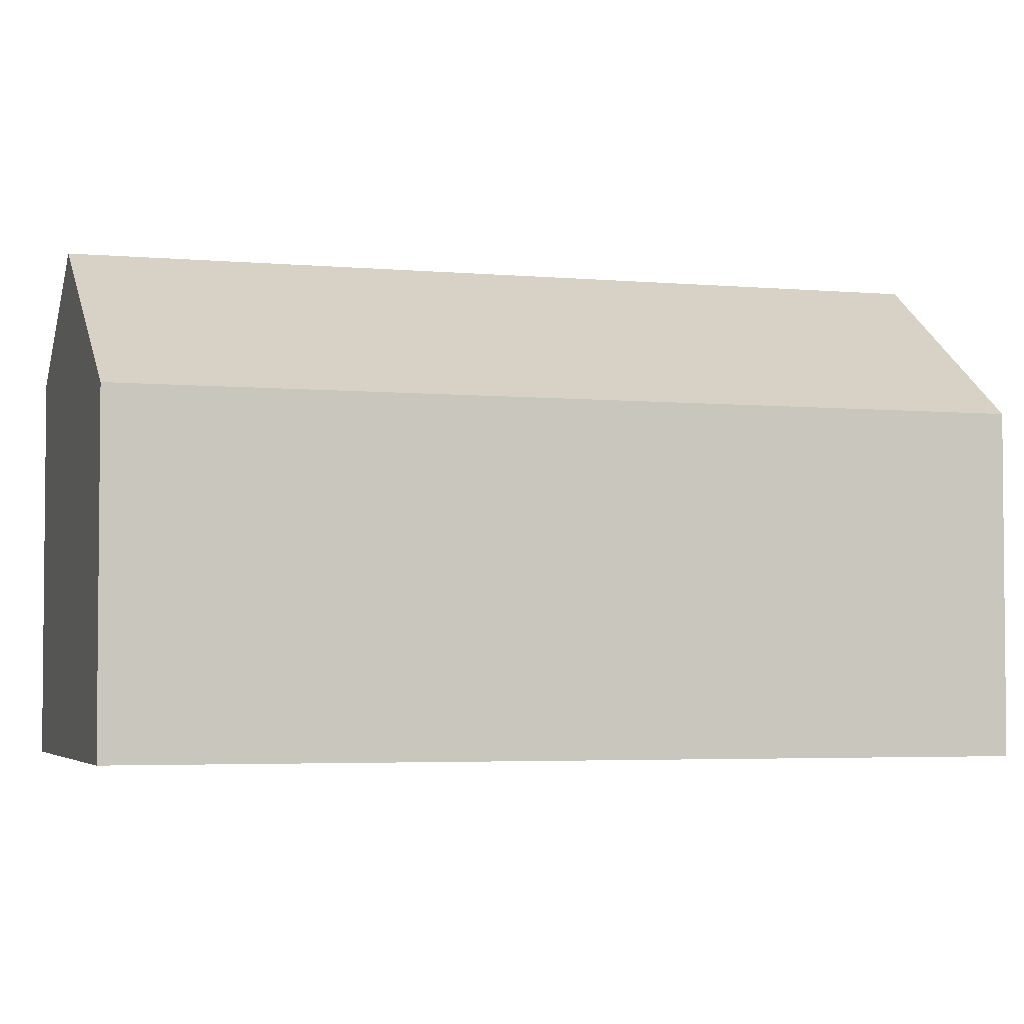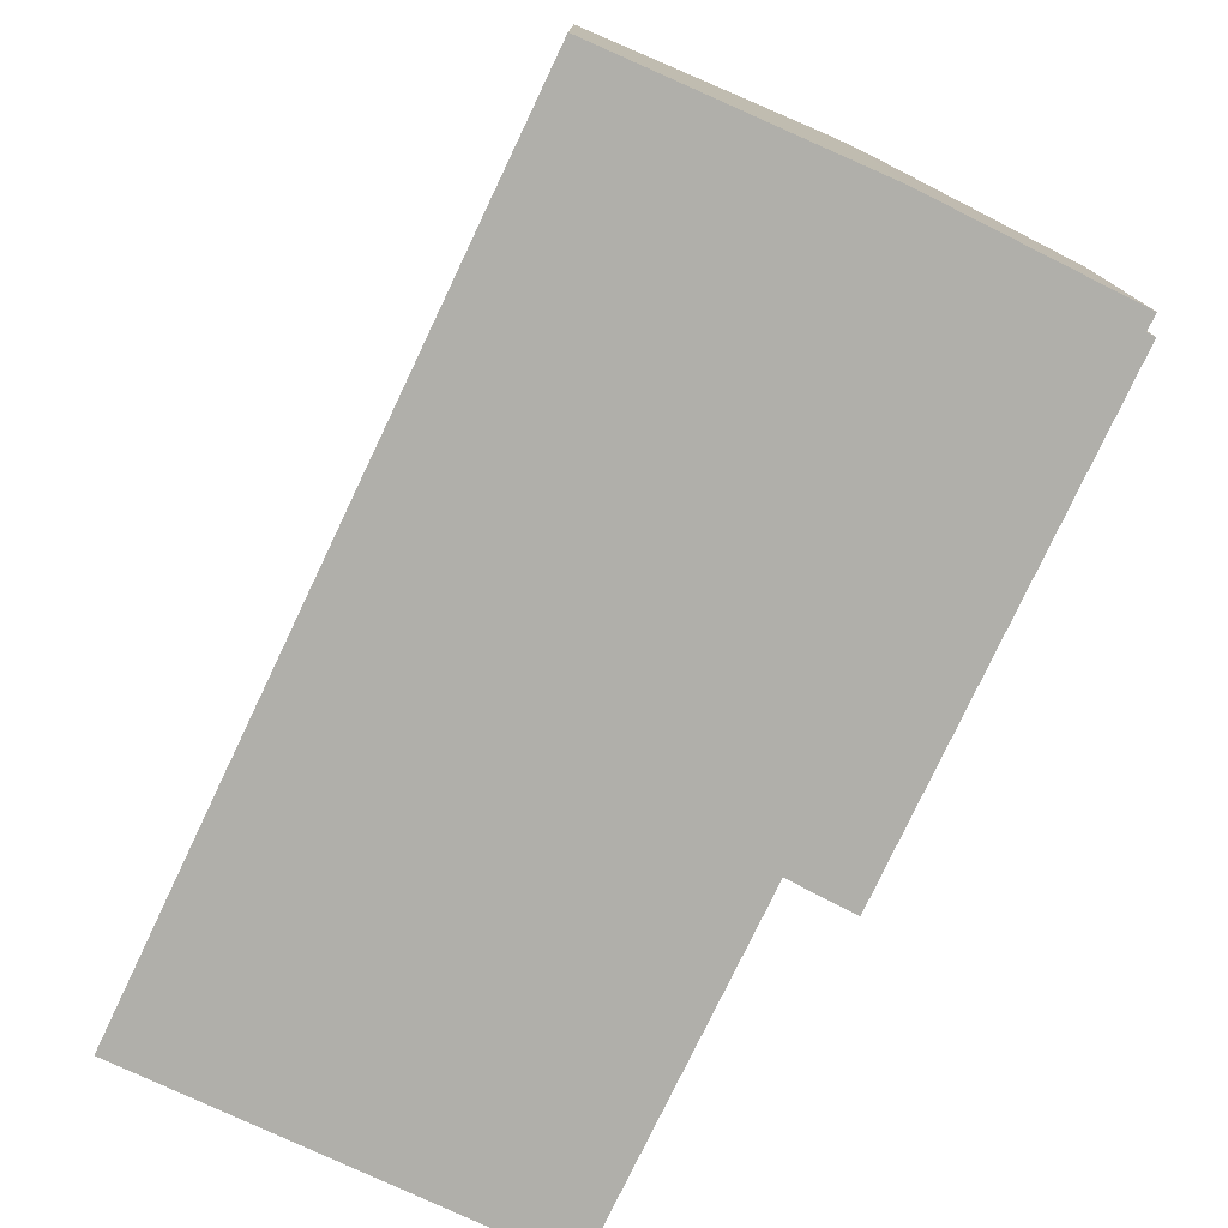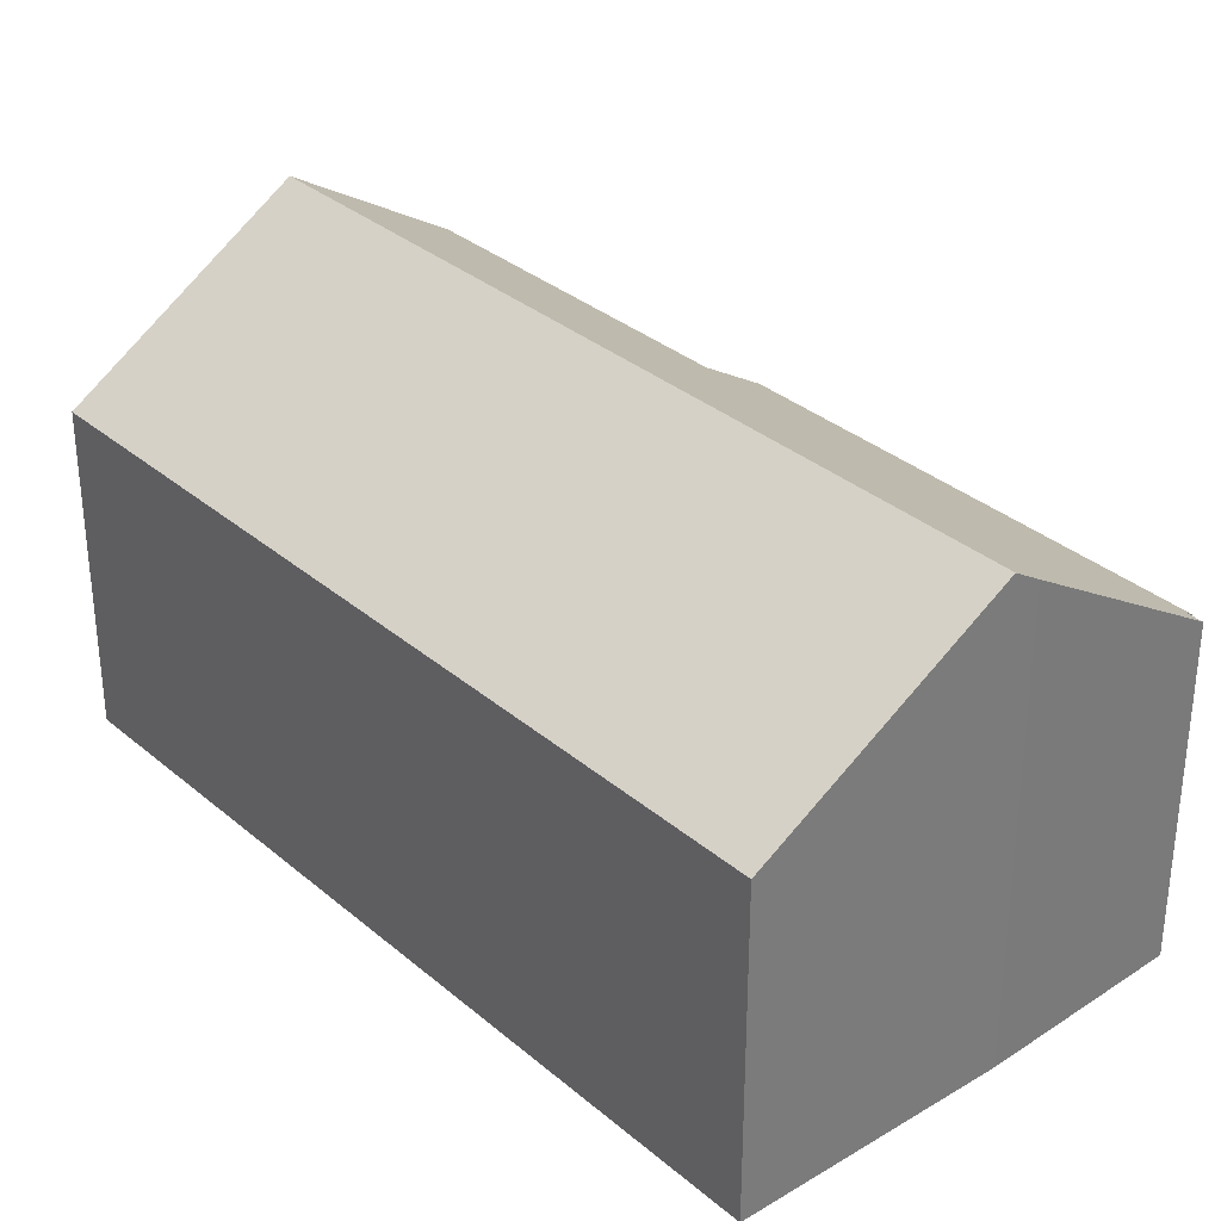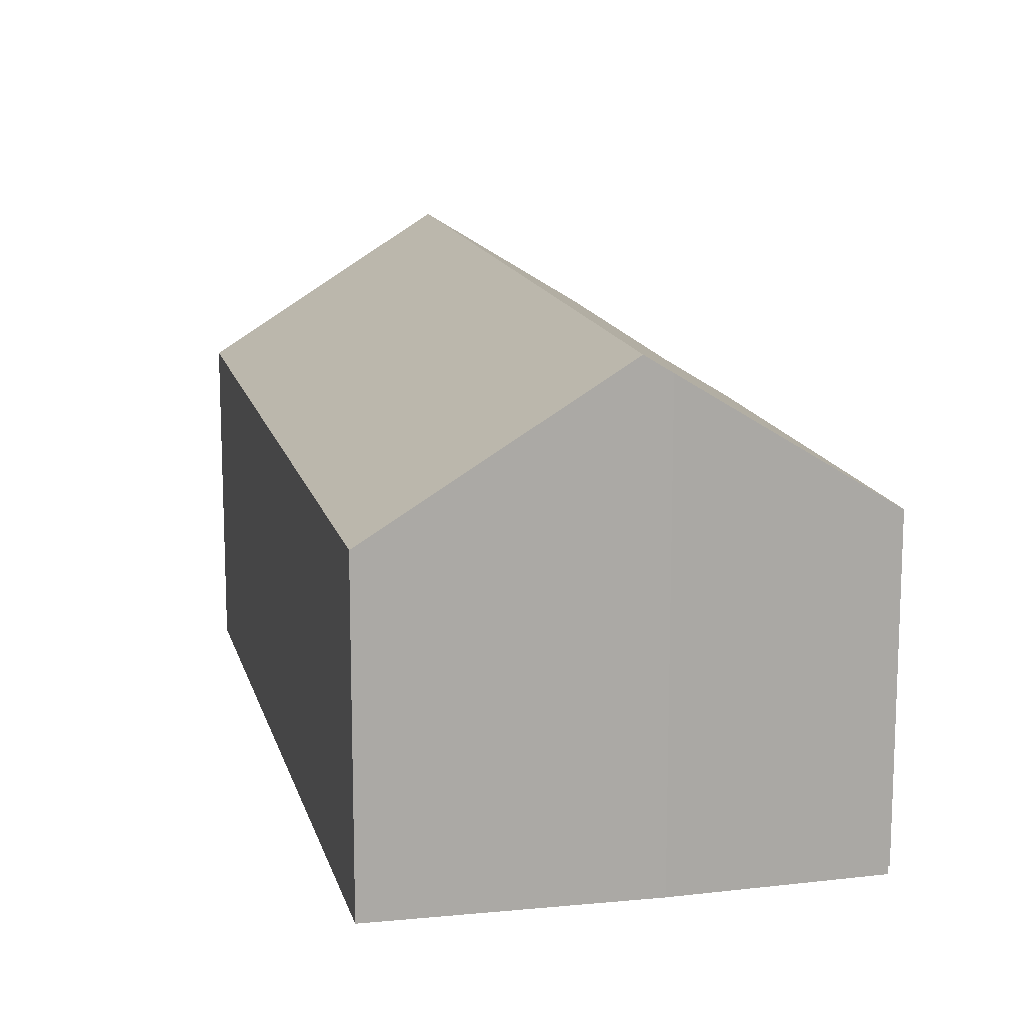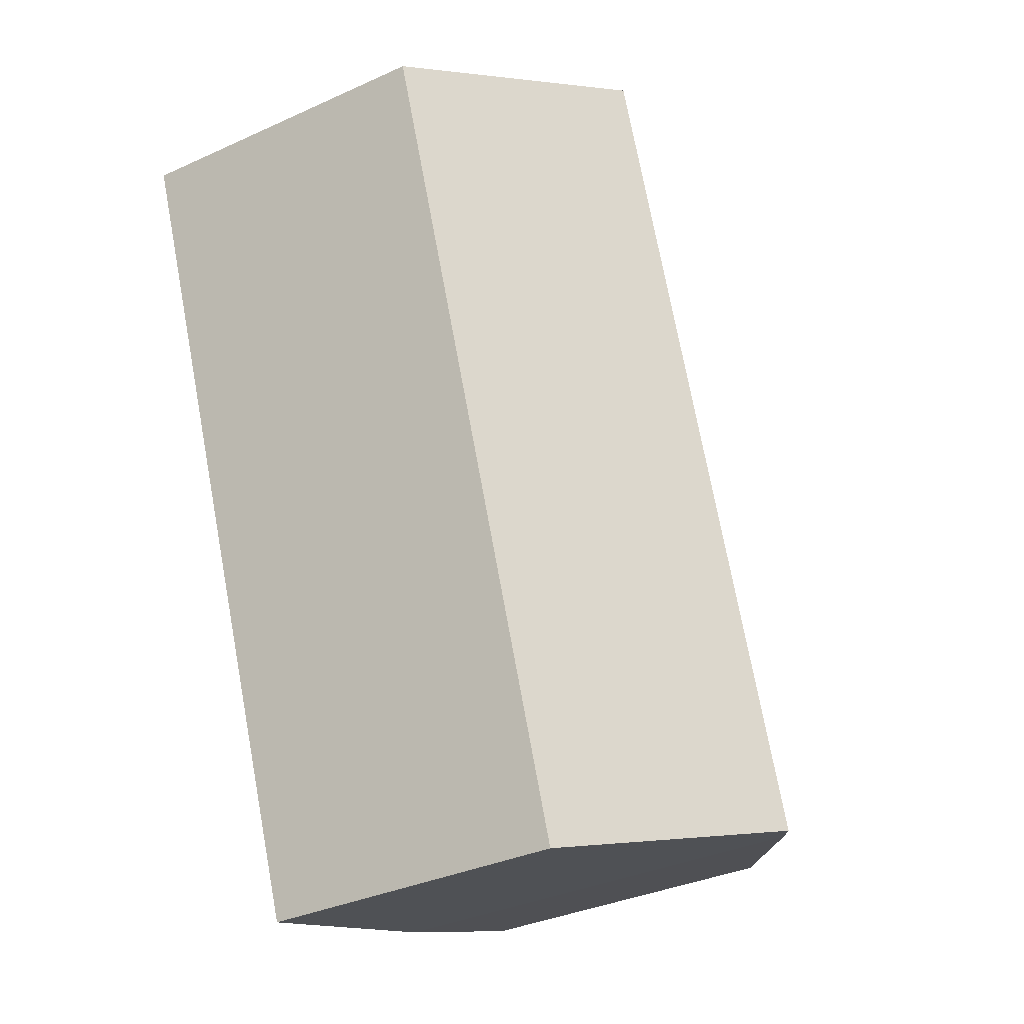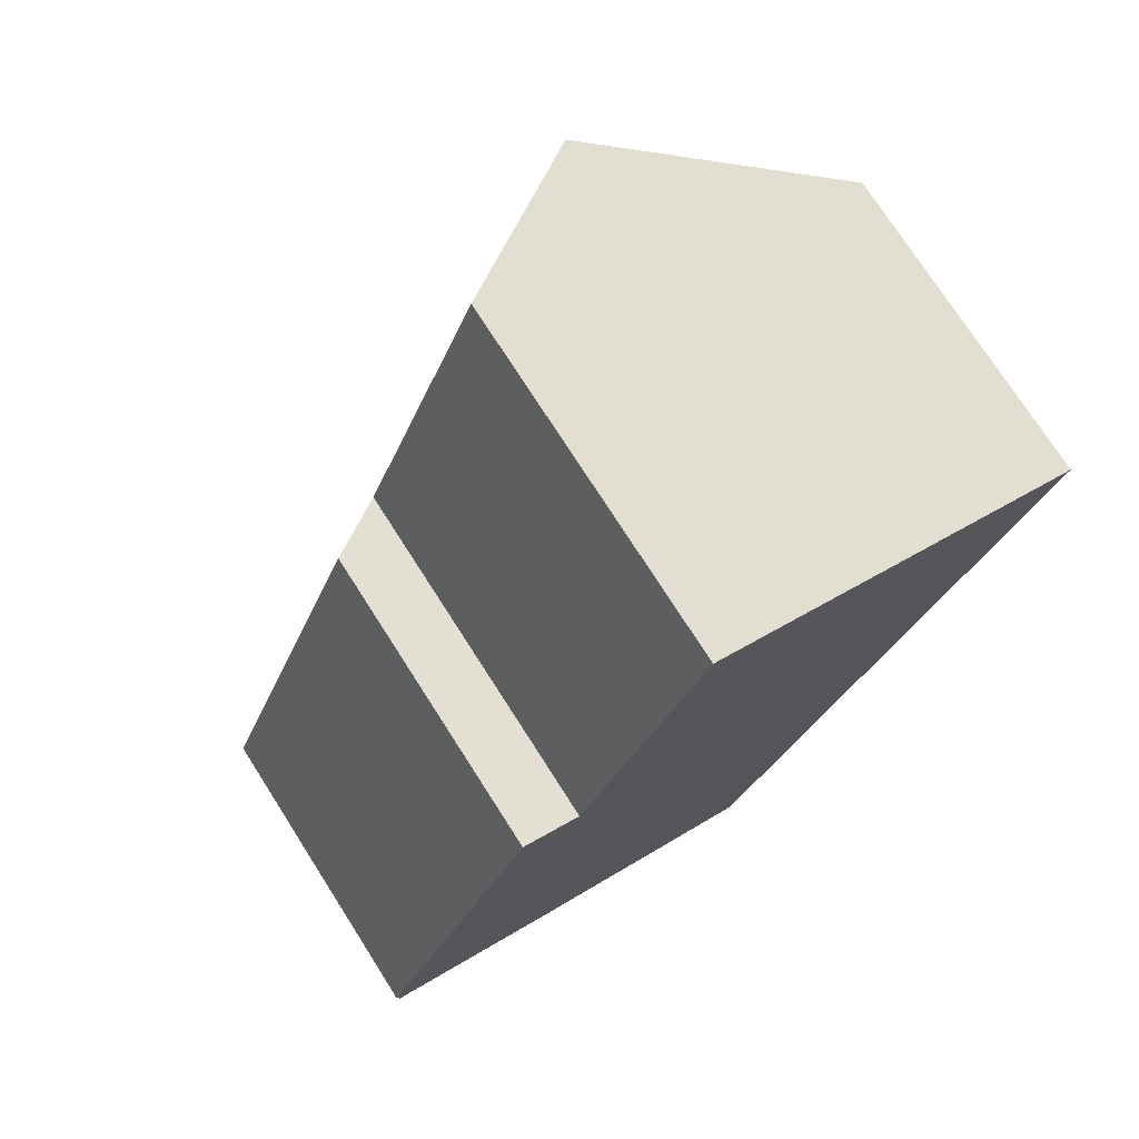
<metadata>
{"format":"obj","ext":"obj","renderer":"f3d","projection":"perspective","resolution":1024,"background":"white","views":[{"elev":-3.7,"azim":93.4,"up":"+Y"},{"elev":-78.0,"azim":175.2,"up":"+Y"},{"elev":33.3,"azim":159.6,"up":"+Y"},{"elev":14.5,"azim":-172.8,"up":"+Y"},{"elev":-35.2,"azim":121.1,"up":"+Z"},{"elev":74.7,"azim":-32.6,"up":"+Z"}]}
</metadata>
<code>
v  9.523 6.921 -3.891
v  11.12 10.13 14.97
v  15.95 6.945 13.2
v  4.632 10.13 -2.198
v  3.655 6.935 9.78
v  0.166 7.071 -0.064
v  0 6.96 4.262e-16
v  4.1 9.781 -2.014
v  4.969 7.82 9.222
v  7.663 7.842 16.25
v  0.037 7.067 -0.391
v  0.166 3.919e-18 -0.064
v  0.037 2.394e-17 -0.391
v  0 0 0
v  3.655 -5.989e-16 9.78
v  7.663 -9.948e-16 16.25
v  4.969 -5.647e-16 9.222
v  4.1 1.233e-16 -2.014
v  9.523 2.383e-16 -3.891
v  4.632 1.346e-16 -2.198
v  15.95 -8.083e-16 13.2
v  11.12 -9.168e-16 14.97
g defaultobject
f 1 2 3
f 2 1 4
f 5 6 7
f 6 5 8
f 8 5 4
f 4 5 9
f 4 9 2
f 2 9 10
f 8 11 6
f 11 12 6
f 12 11 13
f 14 5 7
f 5 14 15
f 9 16 10
f 16 9 17
f 12 7 6
f 7 12 14
f 18 11 8
f 11 18 13
f 19 4 1
f 4 19 8
f 8 19 18
f 18 19 20
f 5 17 9
f 17 5 15
f 10 3 2
f 3 10 16
f 3 16 21
f 21 16 22
f 21 1 3
f 1 21 19
f 22 19 21
f 19 22 16
f 19 16 17
f 19 17 15
f 19 15 12
f 12 15 14
f 19 12 20
f 20 12 18
f 13 18 12

</code>
